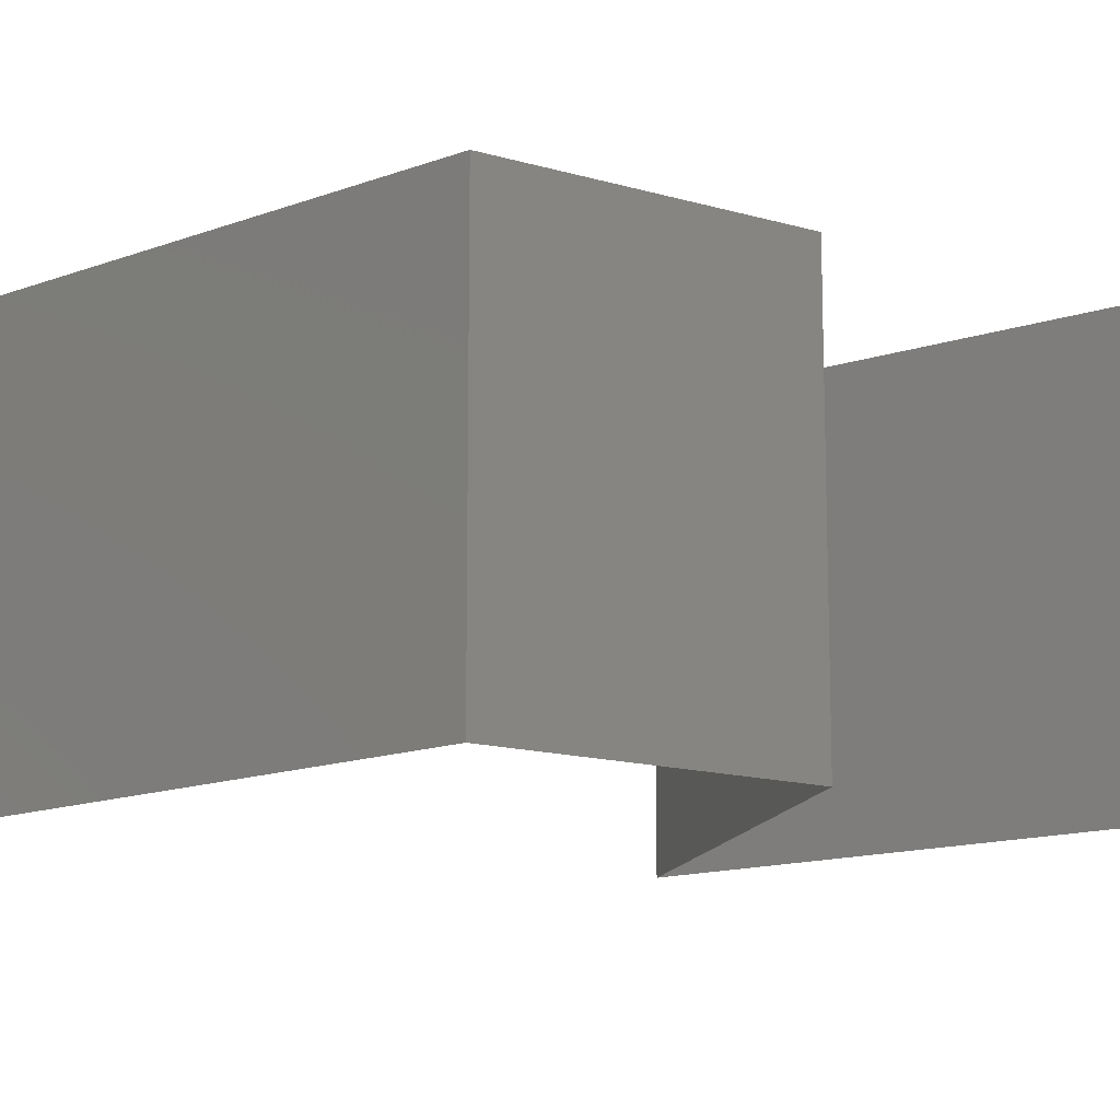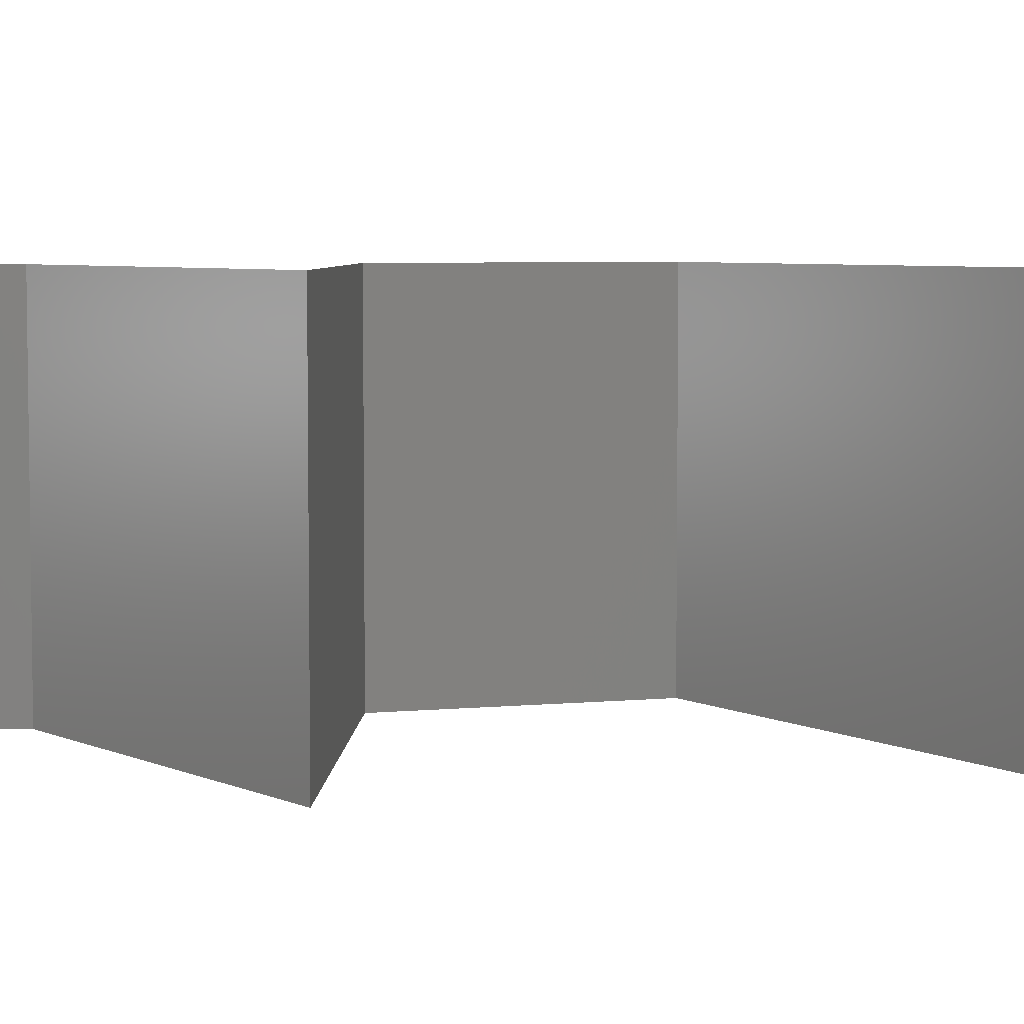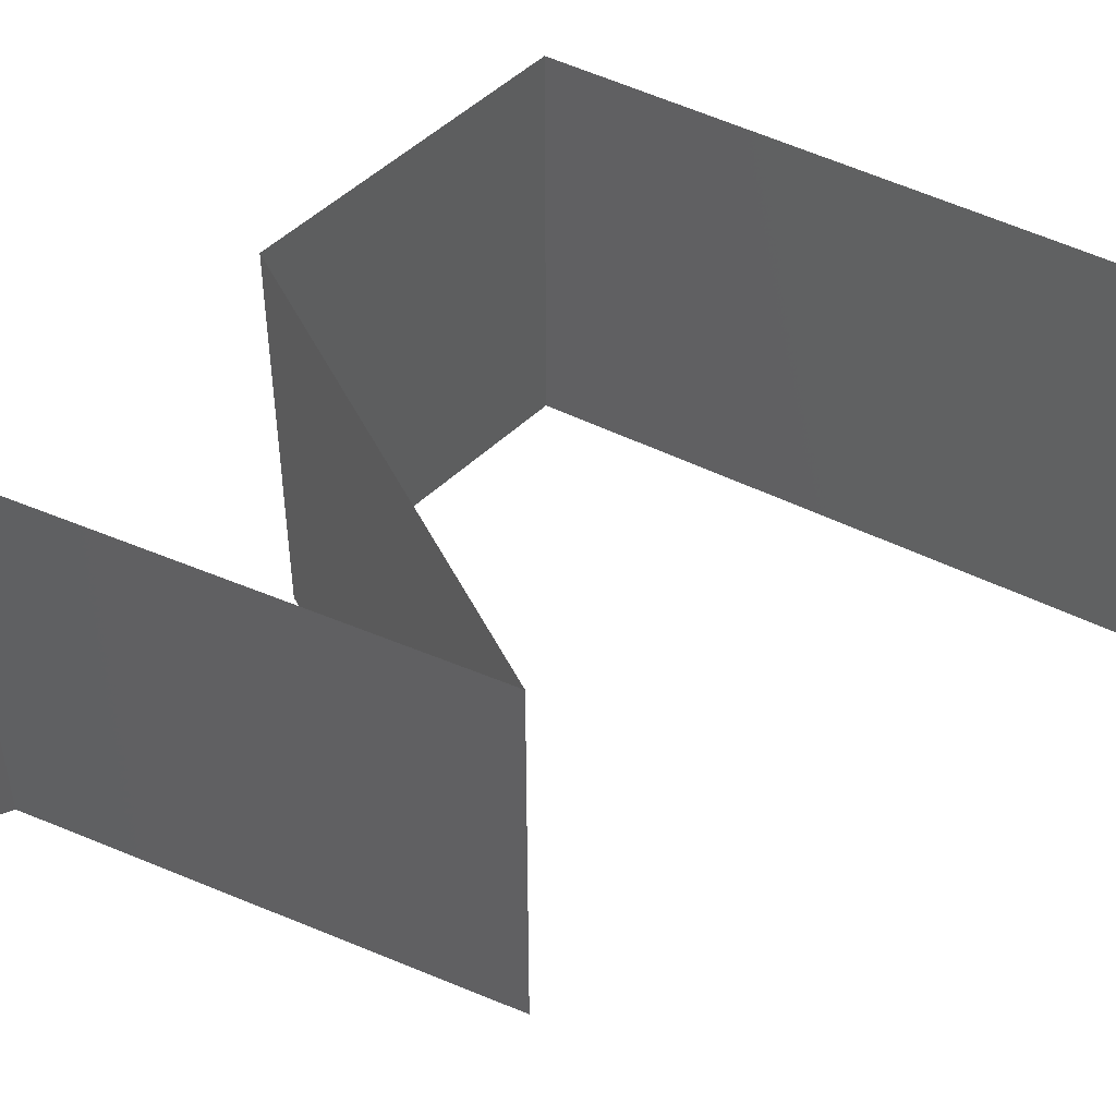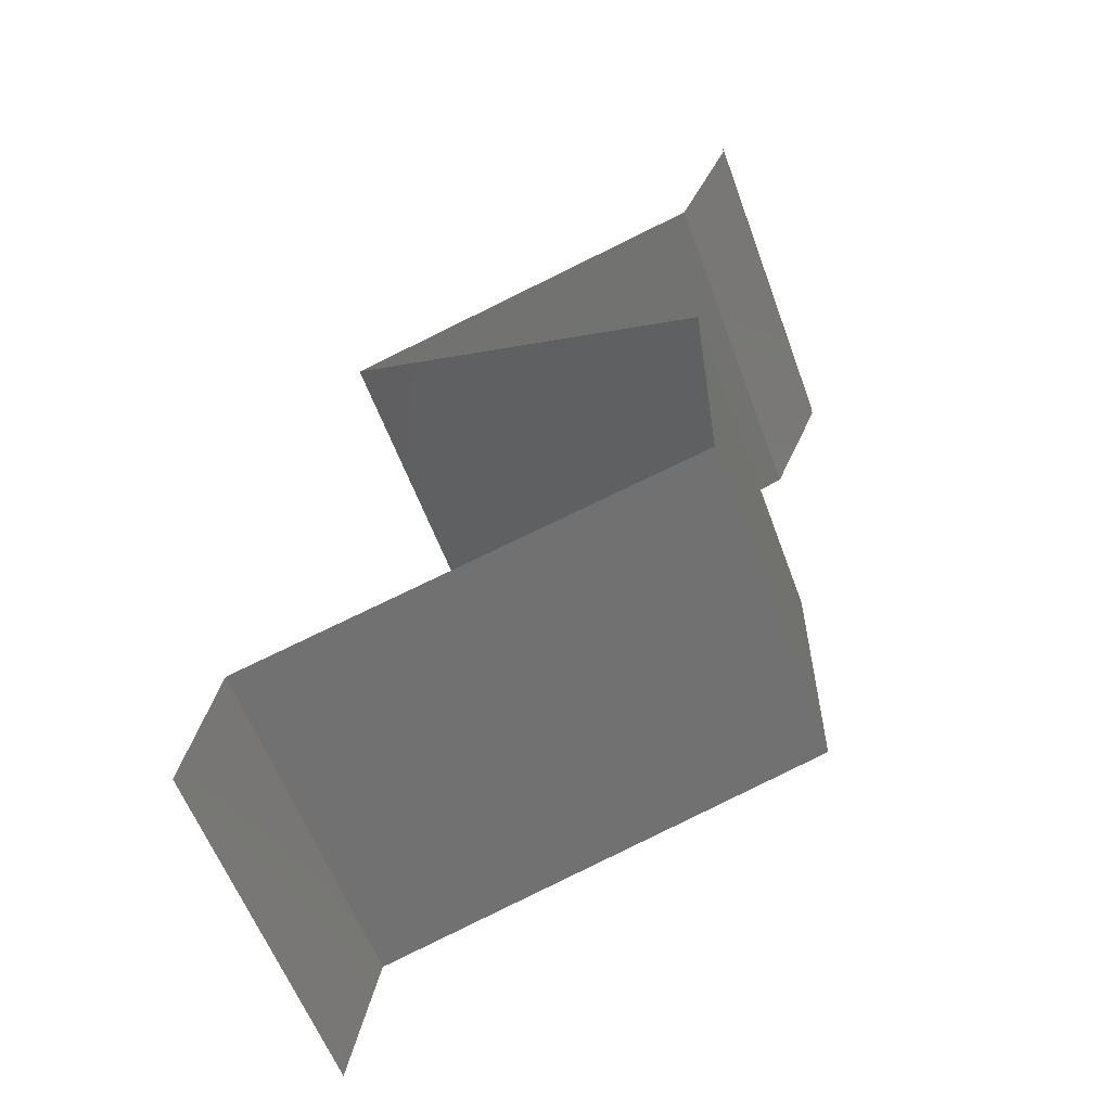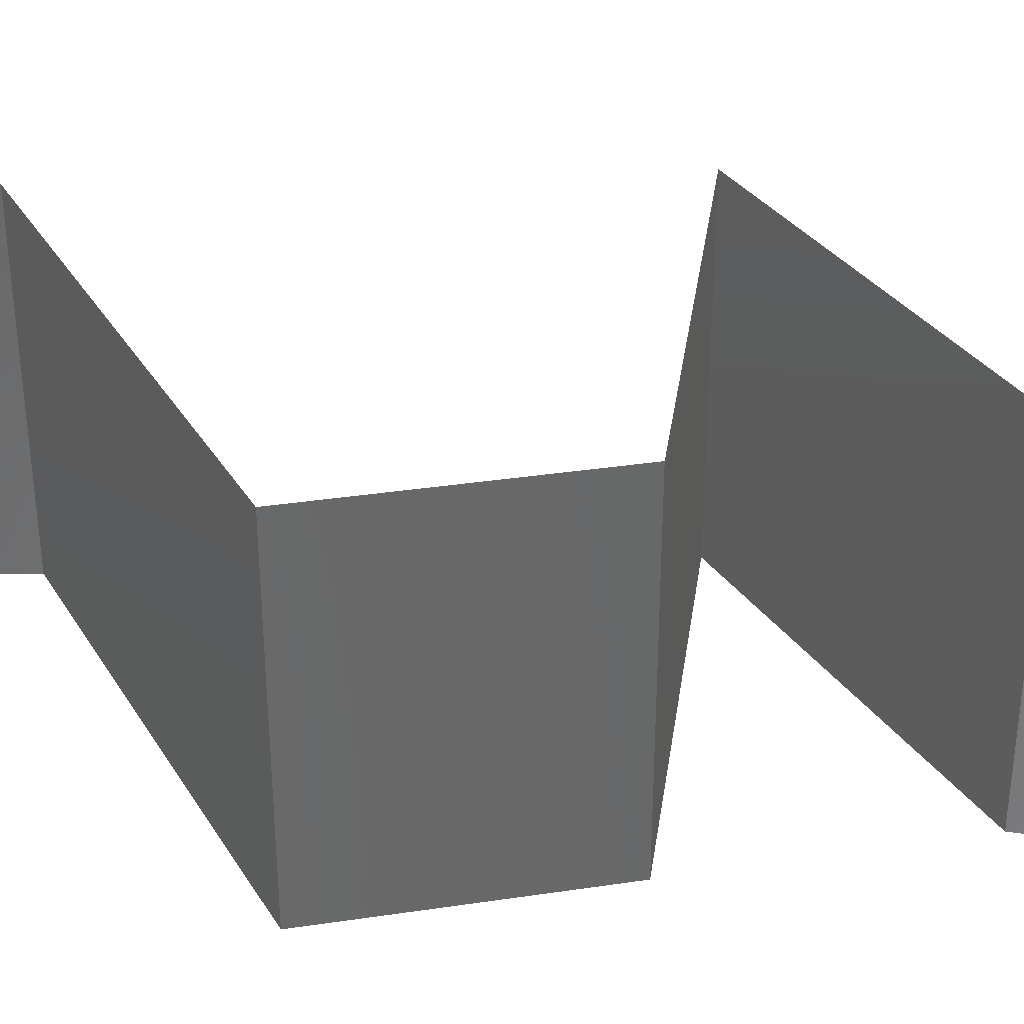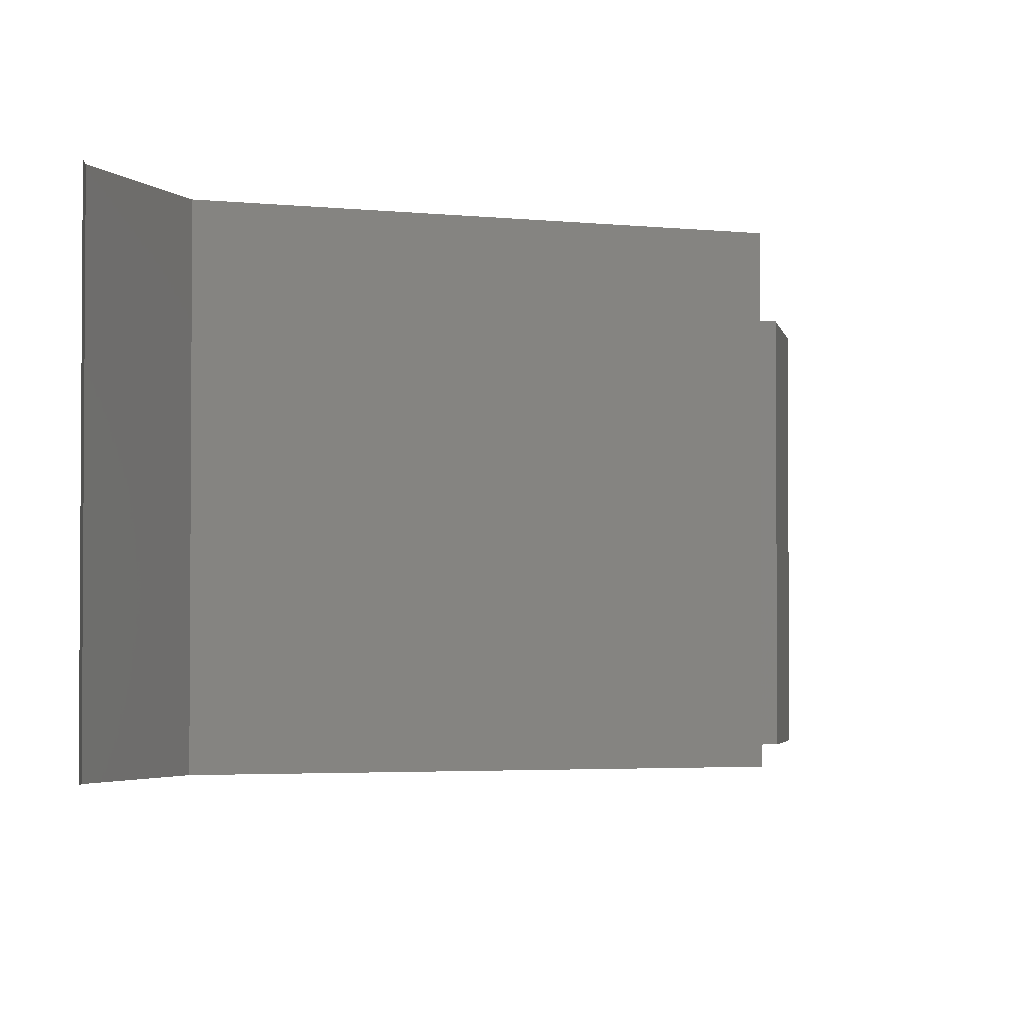
<metadata>
{"format":"stl","ext":"stl","renderer":"f3d","projection":"perspective","resolution":1024,"background":"white","views":[{"elev":-13.8,"azim":56.4,"up":"+Z"},{"elev":5.4,"azim":-107.0,"up":"+Z"},{"elev":50.7,"azim":-135.7,"up":"+Z"},{"elev":-58.2,"azim":20.0,"up":"+Y"},{"elev":34.9,"azim":78.7,"up":"+Z"},{"elev":-2.8,"azim":177.3,"up":"+Z"}]}
</metadata>
<code>
# stl→obj: 57 verts, 84 faces
v 0.04 0.059 0
v 0.04 0.06 0
v 0.04 0.06 0.01
v 0.04 0.059 0.01
v 0.04 0.06 0.02
v 0.04 0.059 0.02
v 0.037 0.05162 0
v 0.0385 0.05531 0.005
v 0.037 0.05162 0.01
v 0.0385 0.05531 0.015
v 0.037 0.05162 0.02
v 0.01618 0.04425 0.01
v 0.02422 0.0471 0.01168
v 0.01618 0.04425 0.02
v 0.02659 0.04794 0.02
v 0.03005 0.04916 0.007398
v 0.02659 0.04794 0
v 0.02164 0.04618 0.005212
v 0.01618 0.04425 0
v 0.03101 0.0495 0.01386
v 0.02422 0.0414 0.008324
v 0.02659 0.04056 0
v 0.037 0.03687 0.02
v 0.03005 0.03934 0.0126
v 0.02659 0.04056 0.02
v 0.037 0.03687 0.01
v 0.02164 0.04232 0.01479
v 0.03101 0.039 0.00614
v 0.037 0.03687 0
v 0.037 0.03319 0.015
v 0.037 0.0295 0.01
v 0.037 0.03319 0.005
v 0.037 0.0295 0.02
v 0.037 0.0295 0
v 0.037 0.02581 0.015
v 0.037 0.02212 0.01
v 0.037 0.02581 0.005
v 0.037 0.02212 0.02
v 0.037 0.02212 0
v 0.03068 0.02029 0.007196
v 0.02853 0.01967 0
v 0.02006 0.01721 0.02
v 0.02446 0.01849 0.01277
v 0.02853 0.01967 0.02
v 0.0116 0.01475 0.01
v 0.01775 0.01654 0.01352
v 0.0116 0.01475 0.02
v 0.0116 0.01475 0
v 0.0183 0.01669 0.006948
v 0.03153 0.02054 0.01399
v 0.02006 0.01721 0
v 0.0243 0.01844 0.005396
v 0.0108 0.01106 0.015
v 0.01 0.007375 0
v 0.0108 0.01106 0.005
v 0.01 0.007375 0.01
v 0.01 0.007375 0.02
f 1 2 3
f 4 5 6
f 3 5 4
f 1 3 4
f 7 8 9
f 6 10 4
f 9 10 11
f 4 8 1
f 1 8 7
f 4 10 9
f 11 10 6
f 9 8 4
f 12 13 14
f 14 13 15
f 7 16 17
f 9 16 7
f 17 18 19
f 15 20 11
f 19 18 12
f 11 20 9
f 16 18 17
f 13 18 16
f 15 13 20
f 12 18 13
f 13 16 20
f 20 16 9
f 12 21 19
f 19 21 22
f 23 24 25
f 26 24 23
f 25 27 14
f 22 28 29
f 14 27 12
f 29 28 26
f 24 27 25
f 21 27 24
f 22 21 28
f 12 27 21
f 21 24 28
f 28 24 26
f 26 30 31
f 31 32 26
f 33 30 23
f 29 32 34
f 26 32 29
f 23 30 26
f 34 32 31
f 31 30 33
f 31 35 36
f 36 37 31
f 38 35 33
f 34 37 39
f 31 37 34
f 33 35 31
f 39 37 36
f 36 35 38
f 39 40 41
f 36 40 39
f 42 43 44
f 45 46 47
f 48 49 45
f 43 50 44
f 47 46 42
f 38 50 36
f 51 49 48
f 41 40 52
f 43 49 52
f 41 52 51
f 40 50 43
f 42 46 43
f 43 46 49
f 44 50 38
f 52 40 43
f 52 49 51
f 49 46 45
f 36 50 40
f 47 53 45
f 54 55 56
f 45 55 48
f 56 53 57
f 56 55 45
f 57 53 47
f 48 55 54
f 45 53 56

</code>
